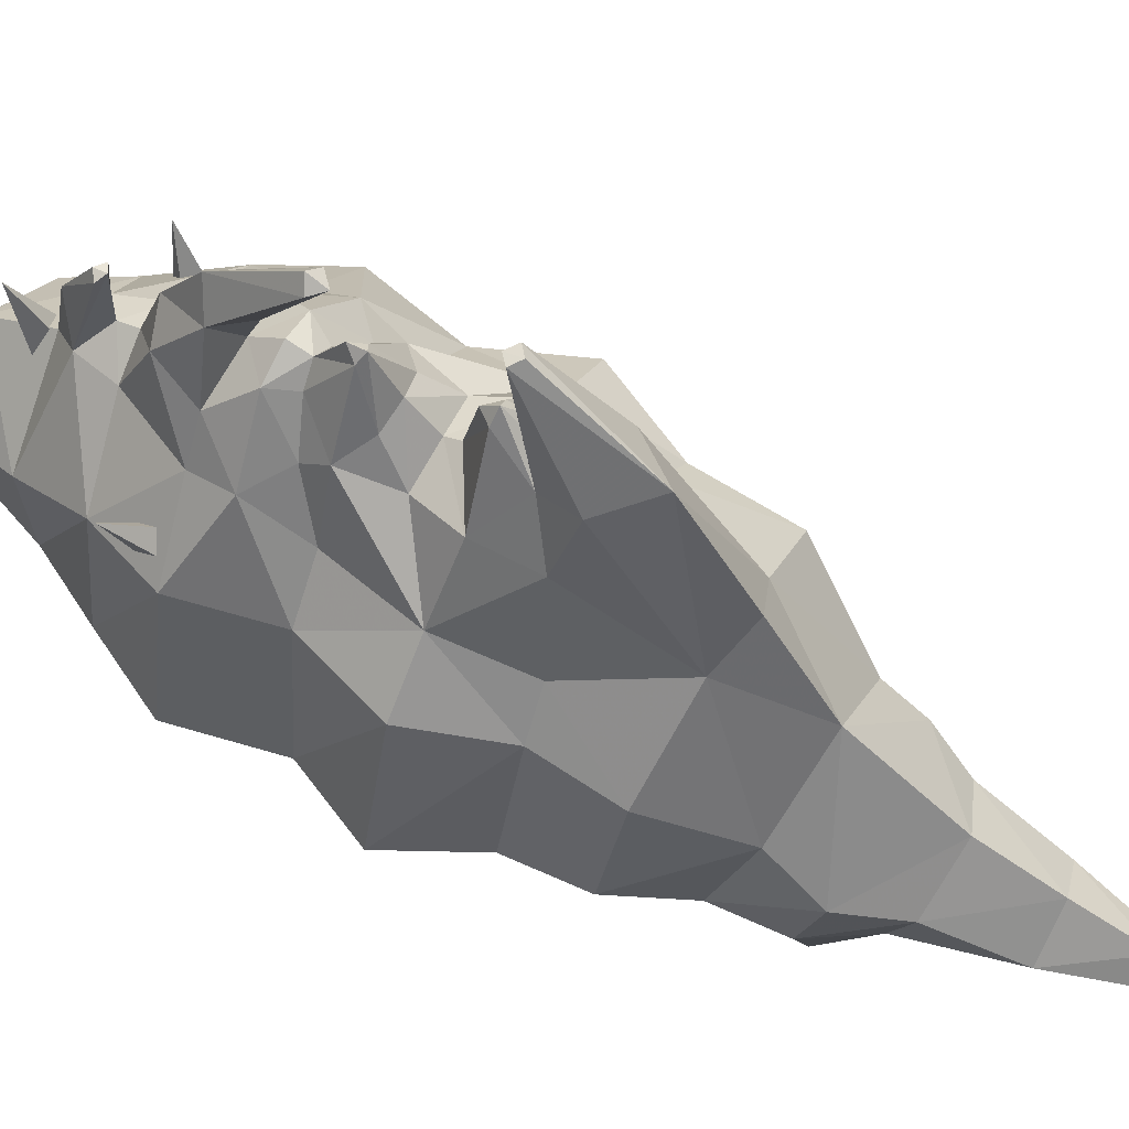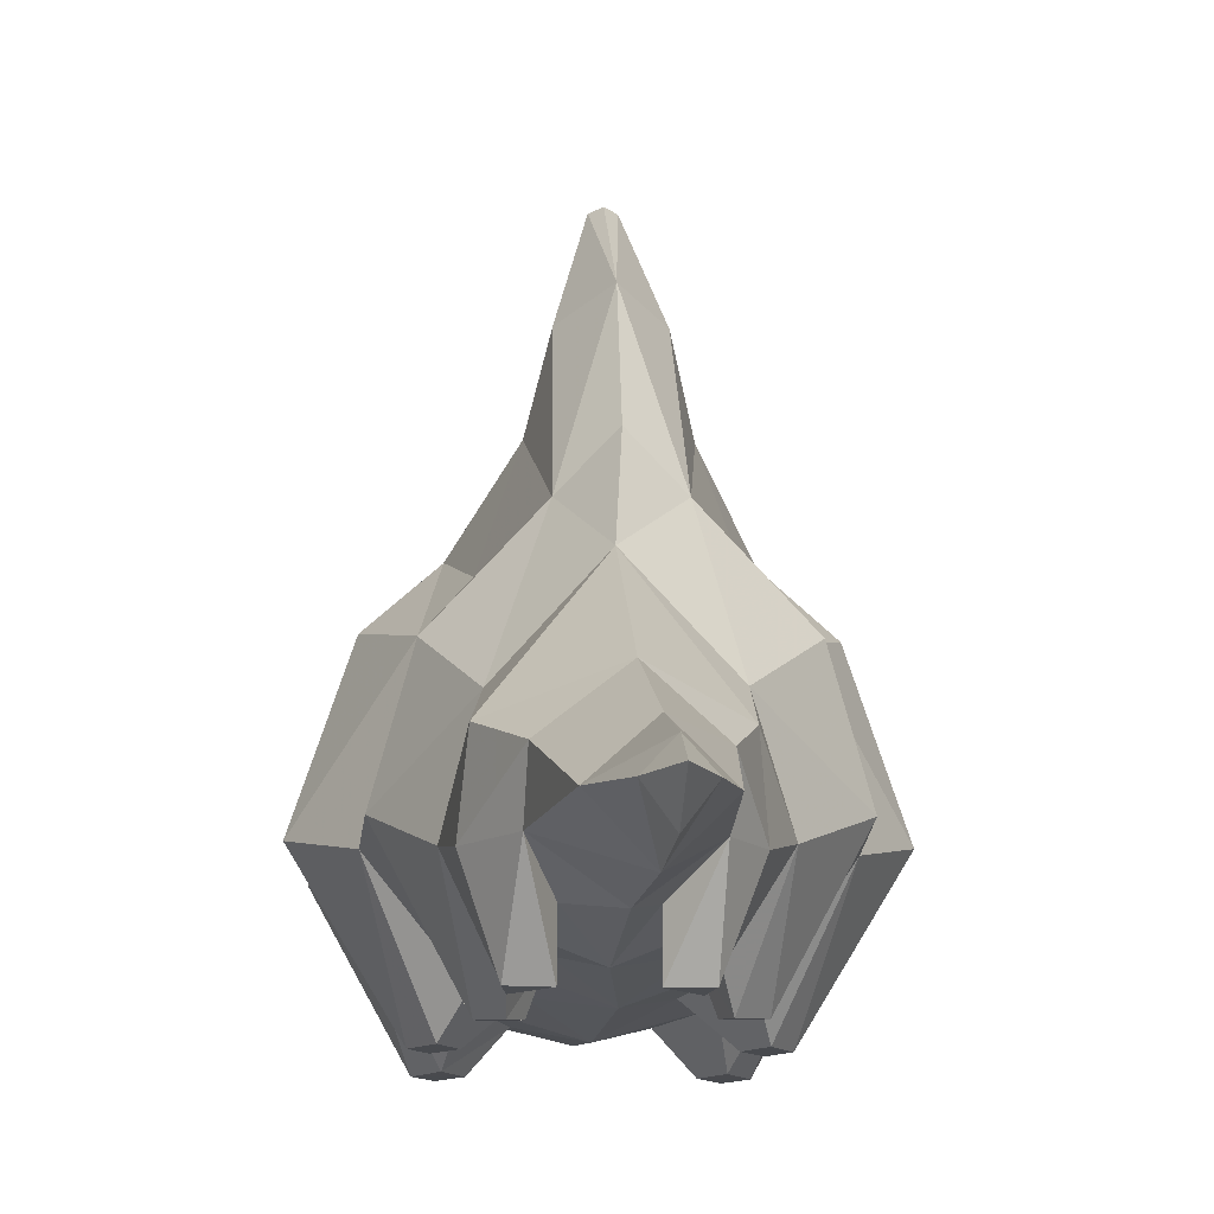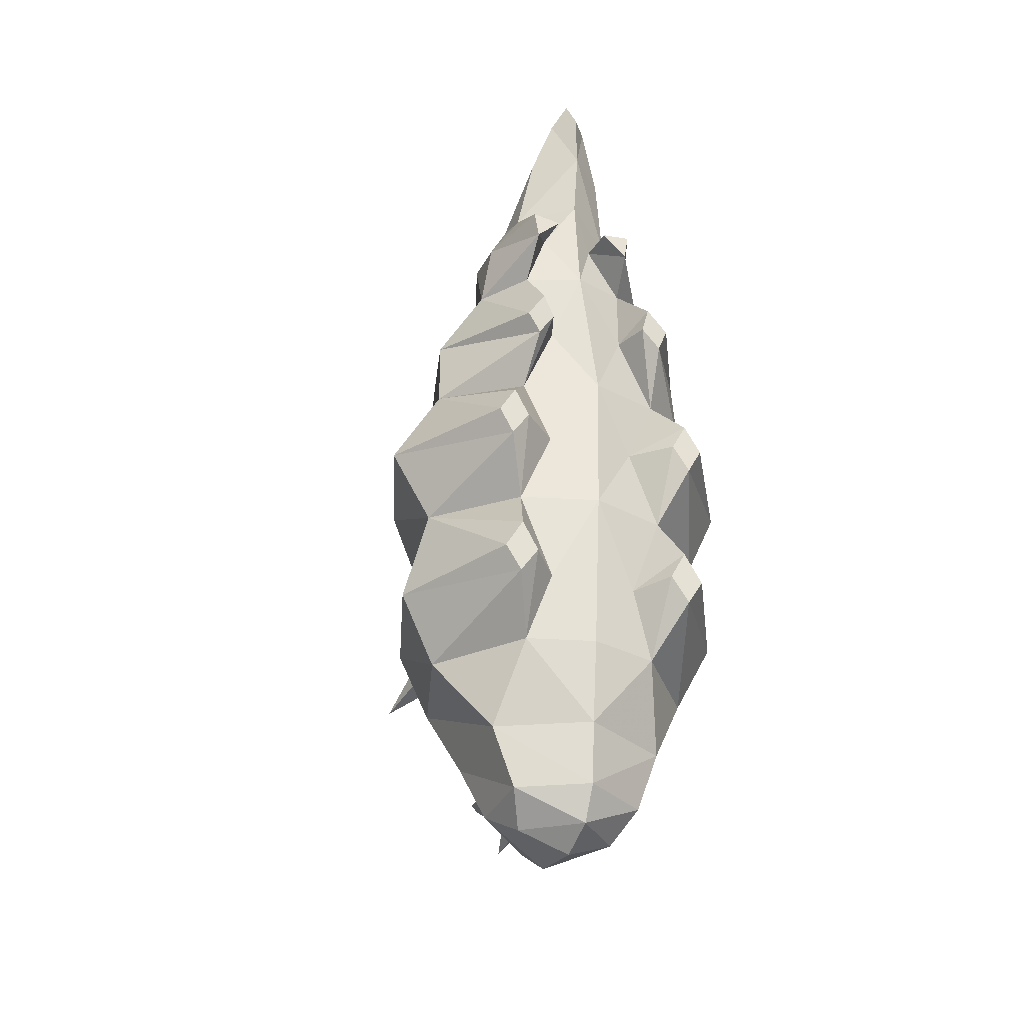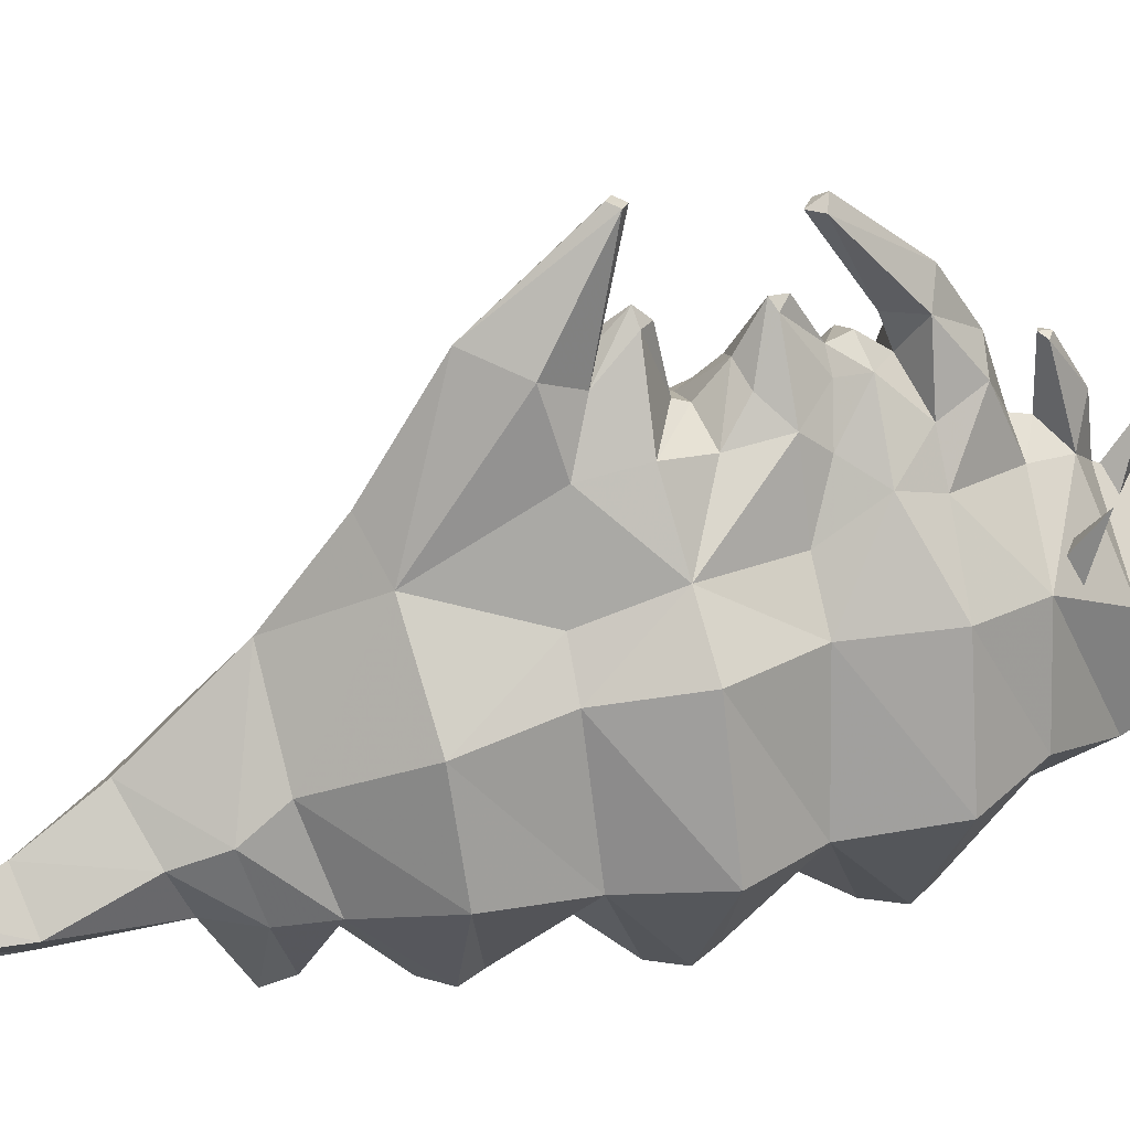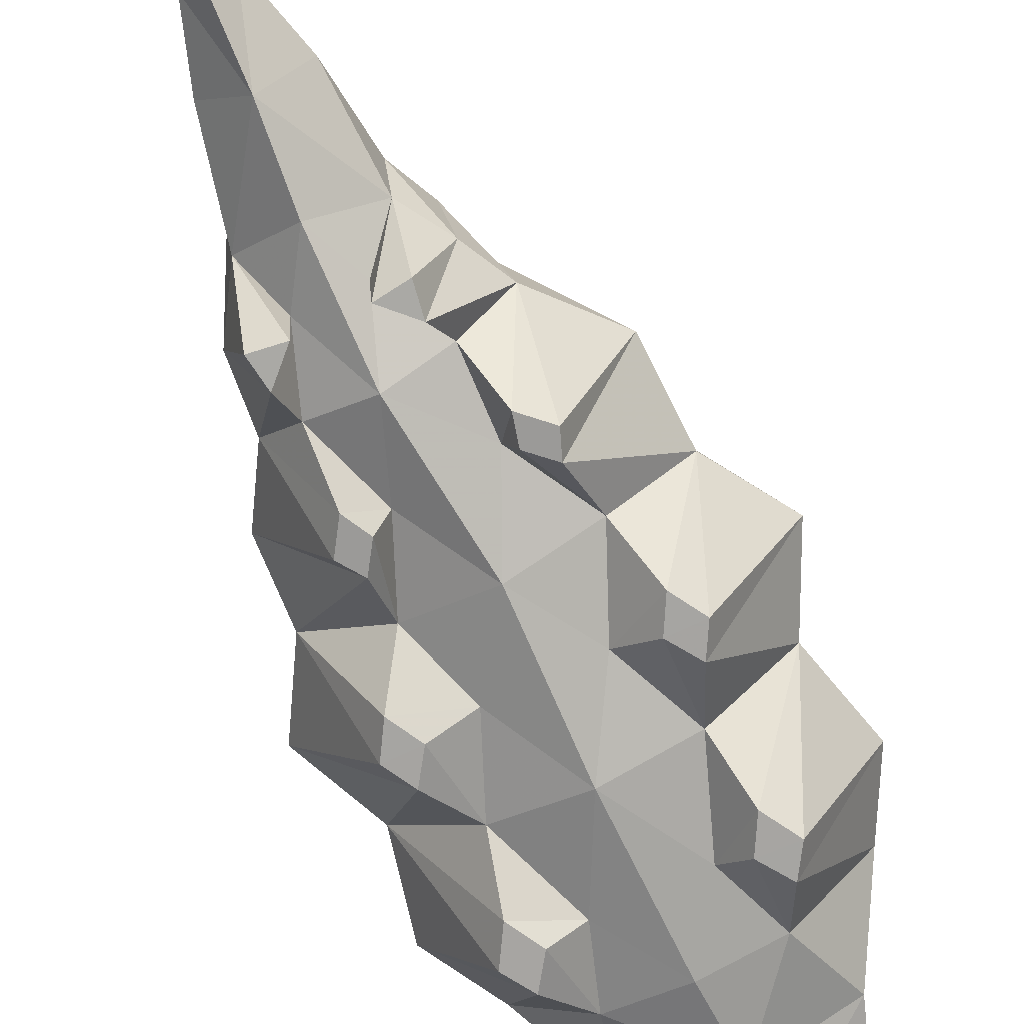
<metadata>
{"format":"obj","ext":"obj","renderer":"f3d","projection":"perspective","resolution":1024,"background":"white","views":[{"elev":65.6,"azim":118.0,"up":"+Z"},{"elev":-13.0,"azim":175.5,"up":"+Z"},{"elev":-31.4,"azim":158.5,"up":"+Y"},{"elev":34.8,"azim":-110.2,"up":"+Z"},{"elev":-73.6,"azim":-154.7,"up":"+Z"}]}
</metadata>
<code>
g elinggubao_quchong
v 0.3007 -21.15 17.7
v 0.2363 -18.41 14.14
v -1.029 -19.52 13.68
v 0.1312 -20.56 13.2
v 0.1312 -20.56 13.2
v 1.397 -19.44 13.65
v 8.008 -11.94 18.42
v 6.994 -10.6 14.17
v 6.994 -9.048 15.03
v 5.479 -9.37 15.62
v 5.479 -9.37 15.62
v 5.479 -10.93 14.75
v -5.617 -16.68 17.38
v -4.73 -14.21 13.71
v -5.678 -15.43 12.99
v -4.339 -16.34 13
v -4.339 -16.34 13
v -3.391 -15.12 13.72
v -0.1451 -17.94 2.729
v -5.666 -18.16 5.519
v -4.265 -13.03 2.77
v -7e-06 -12.91 1.754
v -5.666 -18.16 5.519
v -5.192 -18.58 11.66
v -6.634 -13.75 14.44
v -8.579 -13.22 7.967
v -8.387 -9.283 15.22
v -10.82 -8.874 7.549
v -3.769 17.12 10.46
v -5.524 15.79 5.372
v -8.832 11.62 7.061
v -7.044 11.94 13.28
v -6.996 6.474 14.36
v -8.998 6.187 6.578
v -11.74 1.554 7.607
v -9.096 1.521 15.47
v -0.5802 2.494 31.9
v -1.4e-05 2.956 32.03
v -1.3e-05 9.049 27.06
v -2.165 6.466 26.12
v -9.428 -3.168 6.901
v -7.186 -3.841 15.01
v -1.912 -7.573 23.46
v -1.3e-05 -7.502 24.36
v -1.3e-05 -6.293 23.96
v -1.11 -6.188 23.04
v -3.79 19.54 8.656
v -4.237 18.48 4.716
v 0.153 27.12 2.56
v 0.6179 22.07 2.214
v -2.64 21.03 4.707
v -2.401 27.18 5.097
v -1.25 31.68 4.666
v -1.2e-05 31.41 3.021
v -1.2e-05 31.94 5.95
v 0.09865 27.71 7.397
v -0.2583 -21.73 3.324
v -4.368 -21.9 5.746
v -4.368 -21.9 5.746
v -4.116 -22.27 10.14
v -4.556 -8.281 -0.006675
v -2.801 -8.682 2.006
v -4.265 -13.03 2.77
v -5.693 -9.93 -0.01589
v -5.56 -6.453 0.003915
v -4.828 -3.234 2.188
v -6.684 -8.358 -0.008683
v -5.56 -6.453 0.003915
v -5.693 -9.93 -0.01589
v -5.135 1.664 -0.01903
v -2.824 1.527 1.921
v -4.828 -3.234 2.188
v -6.22 0.05738 -0.01622
v -6.073 3.39 -0.01587
v -4.945 6.362 2.671
v -7.111 1.664 -0.02055
v -6.073 3.39 -0.01587
v -6.22 0.05738 -0.01622
v -3.327 10.88 0.07299
v -2.527 10.87 2.283
v -4.945 6.362 2.671
v -4.569 9.687 0.1965
v -3.721 12.44 -0.0652
v -2.669 15.25 2.623
v -5.114 11.08 0.07195
v -3.721 12.44 -0.0652
v -4.569 9.687 0.1965
v -2.745 22.15 7.446
v -2.64 21.03 4.707
v -2.23 16.92 0.1274
v -2.511 18.67 0.187
v -2.23 16.92 0.1274
v -0.7012 18.44 0.1768
v -0.6822 18.8 2.854
v -2.669 15.25 2.623
v -2.745 22.15 7.446
v 0.5055 23.29 10.04
v -3.181 -23.82 7.495
v 0.1187 -24.74 10.39
v 0.2761 -22.81 13.41
v 0.1956 -18.85 15.53
v -4.998 6.318 16.6
v -2.344 12.31 18.18
v -4.579 -3.967 17.64
v -5.93 1.557 18.26
v -2.17 -14.49 17.81
v -4.548 -9.853 18.91
v 0.705 17.19 15.18
v -1.944 -12.64 22.02
v -1e-06 -14.61 18.96
v -1.4e-05 -13.19 23.14
v -2.98 -9.841 21.29
v -1.4e-05 -10.93 26.67
v -1.4e-05 -6.17 30.73
v -0.7205 -5.801 30.2
v -1.431 -10.15 25.26
v -1.4e-05 -5.134 30.13
v -1.4e-05 -8.526 24.96
v -1.3e-05 -9.294 22.95
v -3.189 5.489 22.03
v -3.325 2.057 22.36
v 0.1459 13.17 20.5
v -1.492 4.12 24.88
v -1.4e-05 3.372 25.92
v -1.5e-05 2.013 31.78
v -0.6508 1.73 26.59
v -1.4e-05 0.1612 22.83
v -7e-06 0.9457 26.49
v -7e-06 1.864 27.39
v -1.4e-05 -0.6993 22.45
v -2.387 -0.9435 21.49
v -8e-06 -2.331 24.19
v -1.512 -2.64 23.41
v -0.5104 -4.065 26.1
v -6e-06 -4.72 26.55
v -6e-06 -3.779 26.61
v -1e-06 -15.78 18.61
v -1.481 -17.11 17.29
v -1e-06 -15.64 22.59
v -0.5325 -15.95 22.39
v -1e-06 -18.25 19.31
v -1e-06 -16.35 22.48
v -0.1977 -23.88 4.424
v -0.07189 -25.08 6.778
v -4.265 -13.03 2.77
v -2.801 -8.682 2.006
v -6.684 -8.358 -0.008683
v -4.556 -8.281 -0.006675
v -5.693 -9.93 -0.01589
v 0.7184 14.88 1.278
v -0.2874 6.026 1.003
v -2.527 10.87 2.283
v -3.721 12.44 -0.0652
v -3.327 10.88 0.07299
v -5.114 11.08 0.07195
v -1.2e-05 34.16 4.69
v -1.2e-05 -3.187 0.8008
v -2.824 1.527 1.921
v -6.073 3.39 -0.01587
v -5.135 1.664 -0.01903
v -7.111 1.664 -0.02055
v -4.828 -3.234 2.188
v -6.22 0.05738 -0.01622
v -5.56 -6.453 0.003915
v -4.945 6.362 2.671
v -4.569 9.687 0.1965
v -0.6822 18.8 2.854
v -2.669 15.25 2.623
v -2.511 18.67 0.187
v -0.7012 18.44 0.1768
v -2.23 16.92 0.1274
v -4.828 -3.234 2.188
v -4.945 6.362 2.671
v -2.669 15.25 2.623
v 0.7184 14.88 1.278
v -0.6822 18.8 2.854
v -0.7012 18.44 0.1768
v -2.64 21.03 4.707
v -4.922 -7.261 19.87
v -2.991 -3.966 22.15
v -2.969 -5.52 20.8
v 0.5055 23.29 10.04
v -0.1977 -23.88 4.424
v 4.265 -13.03 2.77
v 5.517 -18.16 5.224
v 6.634 -13.75 14.44
v 5.37 -18.58 11.38
v 5.517 -18.16 5.224
v 8.579 -13.22 7.967
v 10.82 -8.874 7.549
v 8.387 -9.283 15.22
v 8.861 10.64 7.061
v 6.477 14.46 5.372
v 5.054 16.14 10.46
v 7.137 11.16 13.28
v 11.74 1.554 7.607
v 9.006 6.173 6.581
v 6.996 6.474 14.36
v 9.096 1.521 15.47
v 0.5802 2.494 31.9
v 2.165 6.466 26.12
v 9.428 -3.168 6.901
v 7.186 -3.841 15.01
v 1.912 -7.573 23.46
v 1.11 -6.188 23.04
v 6.016 18.39 4.716
v 5.641 19.45 8.656
v 4.009 21.64 4.707
v 2.653 27.65 5.097
v 1.25 31.68 4.666
v 4.084 -21.89 5.299
v 4.298 -22.26 9.694
v 4.084 -21.89 5.299
v 4.265 -13.03 2.77
v 2.801 -8.682 2.006
v 4.556 -8.281 -0.006675
v 5.693 -9.93 -0.01589
v 4.828 -3.234 2.188
v 5.56 -6.453 0.003917
v 6.684 -8.358 -0.008682
v 5.56 -6.453 0.003917
v 5.693 -9.93 -0.01589
v 4.828 -3.234 2.188
v 2.824 1.527 1.921
v 5.135 1.664 -0.01903
v 6.22 0.05738 -0.01622
v 4.388 5.85 2.671
v 6.072 3.39 -0.01587
v 7.111 1.664 -0.02055
v 6.072 3.39 -0.01587
v 6.22 0.05738 -0.01622
v 4.388 5.85 2.671
v 2.478 10.32 2.283
v 3.262 10.15 0.07299
v 4.212 8.716 0.1965
v 4.14 14.89 2.612
v 3.986 11.58 -0.0652
v 5.049 9.957 0.07196
v 3.986 11.58 -0.0652
v 4.212 8.716 0.1965
v 4.009 21.64 4.707
v 3.91 22.76 7.446
v 4.268 16.95 0.1081
v 4.531 18.7 0.1661
v 2.717 18.82 2.844
v 2.724 18.45 0.1667
v 4.268 16.95 0.1081
v 4.14 14.89 2.612
v 3.91 22.76 7.446
v 3.092 -23.81 7.164
v 2.518 12.04 18.18
v 4.998 6.318 16.6
v 5.93 1.557 18.26
v 4.579 -3.967 17.64
v 4.548 -9.853 18.91
v 2.169 -14.49 17.81
v 0.705 17.19 15.18
v 1.944 -12.64 22.02
v 2.98 -9.841 21.29
v 0.7205 -5.801 30.2
v 1.431 -10.15 25.26
v 3.189 5.489 22.03
v 3.325 2.057 22.36
v 1.492 4.12 24.88
v 0.6508 1.73 26.59
v 2.387 -0.9435 21.49
v 1.512 -2.64 23.41
v 0.5103 -4.065 26.1
v 1.481 -17.11 17.29
v 0.5325 -15.95 22.39
v 4.265 -13.03 2.77
v 2.801 -8.682 2.006
v 4.556 -8.281 -0.006675
v 6.684 -8.358 -0.008682
v 5.693 -9.93 -0.01589
v 2.478 10.32 2.283
v 3.262 10.15 0.07299
v 3.986 11.58 -0.0652
v 5.049 9.957 0.07196
v 2.824 1.527 1.921
v 5.135 1.664 -0.01903
v 6.072 3.39 -0.01587
v 7.111 1.664 -0.02055
v 4.828 -3.234 2.188
v 6.22 0.05738 -0.01622
v 5.56 -6.453 0.003917
v 4.388 5.85 2.671
v 4.212 8.716 0.1965
v 2.717 18.82 2.844
v 4.14 14.89 2.612
v 2.724 18.45 0.1667
v 4.531 18.7 0.1661
v 4.268 16.95 0.1081
v 4.828 -3.234 2.188
v 4.388 5.85 2.671
v 4.14 14.89 2.612
v 2.717 18.82 2.844
v 2.724 18.45 0.1667
v 4.009 21.64 4.707
v 4.922 -7.261 19.87
v 2.991 -3.966 22.15
v 2.969 -5.52 20.8
f 1 2 3
f 1 3 4
f 1 5 6
f 1 6 2
f 7 8 9
f 7 9 10
f 7 11 12
f 7 12 8
f 13 14 15
f 13 15 16
f 13 17 18
f 13 18 14
f 19 20 21
f 21 22 19
f 23 24 25
f 25 26 23
f 27 28 26
f 26 25 27
f 29 30 31
f 31 32 29
f 33 34 35
f 35 36 33
f 37 38 39
f 39 40 37
f 36 35 41
f 41 42 36
f 42 41 28
f 28 27 42
f 43 44 45
f 45 46 43
f 32 31 34
f 34 33 32
f 47 48 30
f 30 29 47
f 49 50 51
f 51 52 49
f 53 54 49
f 49 52 53
f 55 53 52
f 52 56 55
f 57 58 20
f 20 19 57
f 59 60 24
f 24 23 59
f 61 62 63
f 63 64 61
f 65 66 62
f 62 61 65
f 67 28 41
f 41 68 67
f 69 26 28
f 28 67 69
f 70 71 72
f 72 73 70
f 74 75 71
f 71 70 74
f 76 35 34
f 34 77 76
f 78 41 35
f 35 76 78
f 79 80 81
f 81 82 79
f 83 84 80
f 80 79 83
f 85 31 30
f 30 86 85
f 87 34 31
f 31 85 87
f 88 89 48
f 48 47 88
f 90 30 48
f 48 91 90
f 92 93 94
f 94 95 92
f 56 52 96
f 96 97 56
f 60 98 99
f 99 100 60
f 100 101 24
f 24 60 100
f 102 103 32
f 32 33 102
f 42 104 105
f 105 36 42
f 25 106 107
f 107 27 25
f 105 102 33
f 33 36 105
f 103 108 29
f 29 32 103
f 109 106 110
f 110 111 109
f 109 112 107
f 107 106 109
f 113 114 115
f 115 116 113
f 115 117 118
f 118 116 115
f 111 113 116
f 116 109 111
f 116 118 119
f 119 112 116
f 120 102 105
f 105 121 120
f 39 122 103
f 103 40 39
f 123 124 125
f 125 37 123
f 126 121 127
f 127 128 126
f 129 124 123
f 123 126 129
f 130 127 121
f 121 131 130
f 43 112 119
f 119 44 43
f 132 130 131
f 131 133 132
f 134 46 45
f 45 135 134
f 136 132 133
f 133 134 136
f 137 110 106
f 106 138 137
f 139 137 138
f 138 140 139
f 141 142 140
f 140 138 141
f 138 106 25
f 25 24 138
f 143 144 98
f 98 144 99
f 145 23 26
f 139 140 142
f 146 22 21
f 147 148 149
f 114 117 115
f 150 151 152
f 153 154 155
f 122 108 103
f 53 156 54
f 55 156 53
f 151 157 158
f 159 160 161
f 158 157 162
f 161 160 163
f 135 136 134
f 157 22 146
f 164 148 147
f 152 151 165
f 155 154 166
f 167 150 168
f 169 170 171
f 96 52 51
f 59 143 98
f 59 98 60
f 145 26 69
f 41 172 68
f 34 173 77
f 172 41 78
f 30 174 86
f 173 34 87
f 50 175 176
f 91 89 177
f 174 30 90
f 48 89 91
f 178 94 93
f 162 157 146
f 165 151 158
f 168 150 152
f 51 50 176
f 179 42 27
f 108 47 29
f 116 112 109
f 103 102 120
f 126 128 129
f 120 121 123
f 103 120 40
f 40 120 123
f 125 38 37
f 37 40 123
f 123 121 126
f 179 107 112
f 180 104 181
f 121 105 131
f 179 112 43
f 180 181 46
f 180 46 134
f 24 101 138
f 138 101 141
f 131 180 133
f 105 104 180
f 133 180 134
f 131 105 180
f 46 181 43
f 104 179 181
f 181 179 43
f 107 179 27
f 104 42 179
f 88 47 182
f 182 47 108
f 57 183 58
f 184 185 19
f 19 22 184
f 186 187 188
f 188 189 186
f 189 190 191
f 191 186 189
f 192 193 194
f 194 195 192
f 196 197 198
f 198 199 196
f 39 38 200
f 200 201 39
f 202 196 199
f 199 203 202
f 190 202 203
f 203 191 190
f 45 44 204
f 204 205 45
f 197 192 195
f 195 198 197
f 193 206 207
f 207 194 193
f 208 50 49
f 49 209 208
f 49 54 210
f 210 209 49
f 209 210 55
f 55 56 209
f 185 211 57
f 57 19 185
f 187 212 213
f 213 188 187
f 214 215 216
f 216 217 214
f 215 218 219
f 219 216 215
f 202 190 220
f 220 221 202
f 190 189 222
f 222 220 190
f 223 224 225
f 225 226 223
f 224 227 228
f 228 225 224
f 197 196 229
f 229 230 197
f 196 202 231
f 231 229 196
f 232 233 234
f 234 235 232
f 233 236 237
f 237 234 233
f 193 192 238
f 238 239 193
f 192 197 240
f 240 238 192
f 206 241 242
f 242 207 206
f 206 193 243
f 243 244 206
f 245 246 247
f 247 248 245
f 249 209 56
f 56 97 249
f 99 250 212
f 212 100 99
f 187 101 100
f 100 212 187
f 195 251 252
f 252 198 195
f 253 254 203
f 203 199 253
f 255 256 186
f 186 191 255
f 198 252 253
f 253 199 198
f 194 257 251
f 251 195 194
f 110 256 258
f 258 111 110
f 255 259 258
f 258 256 255
f 260 114 113
f 113 261 260
f 118 117 260
f 260 261 118
f 261 113 111
f 111 258 261
f 119 118 261
f 261 259 119
f 253 252 262
f 262 263 253
f 251 122 39
f 39 201 251
f 125 124 264
f 264 200 125
f 127 263 265
f 265 128 127
f 264 124 129
f 129 265 264
f 263 127 130
f 130 266 263
f 119 259 204
f 204 44 119
f 266 130 132
f 132 267 266
f 45 205 268
f 268 135 45
f 267 132 136
f 136 268 267
f 256 110 137
f 137 269 256
f 269 137 139
f 139 270 269
f 270 142 141
f 141 269 270
f 186 256 269
f 269 187 186
f 144 143 250
f 144 250 99
f 188 271 189
f 270 139 142
f 22 272 184
f 273 274 275
f 117 114 260
f 151 150 276
f 277 278 279
f 257 122 251
f 156 210 54
f 156 55 210
f 157 151 280
f 281 282 283
f 157 280 284
f 281 283 285
f 136 135 268
f 22 157 272
f 273 286 274
f 151 276 287
f 277 279 288
f 150 289 290
f 291 292 293
f 209 249 208
f 143 213 250
f 250 213 212
f 189 271 222
f 294 202 221
f 295 197 230
f 202 294 231
f 296 193 239
f 197 295 240
f 175 50 297
f 241 244 298
f 193 296 243
f 241 206 244
f 245 299 246
f 157 284 272
f 151 287 280
f 150 290 276
f 50 208 297
f 203 300 191
f 207 257 194
f 259 261 258
f 252 251 262
f 128 265 129
f 263 262 264
f 262 251 201
f 262 201 264
f 38 125 200
f 201 200 264
f 263 264 265
f 255 300 259
f 254 301 302
f 253 263 266
f 259 300 204
f 302 301 205
f 205 301 268
f 101 187 269
f 101 269 141
f 301 266 267
f 254 253 301
f 301 267 268
f 253 266 301
f 302 205 204
f 300 254 302
f 300 302 204
f 300 255 191
f 203 254 300
f 207 242 182
f 207 182 257
f 183 57 211

</code>
